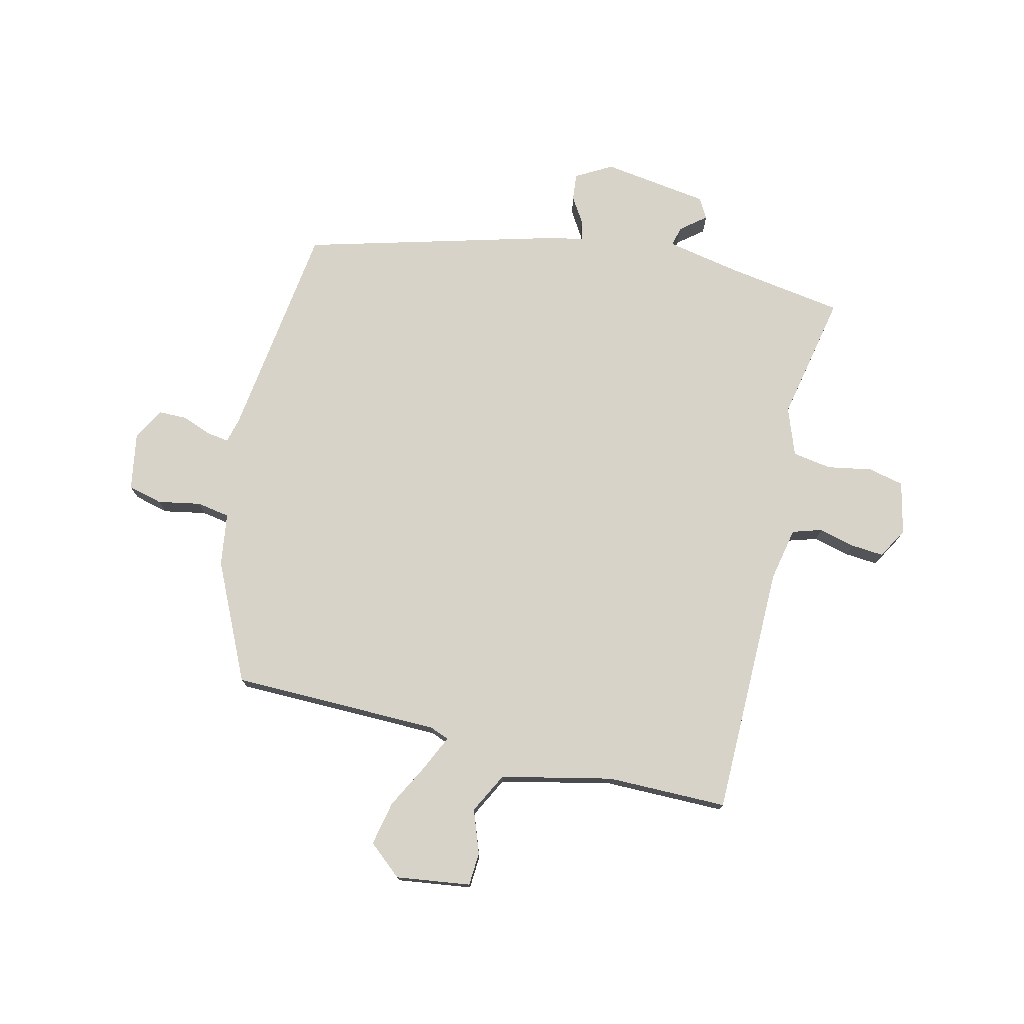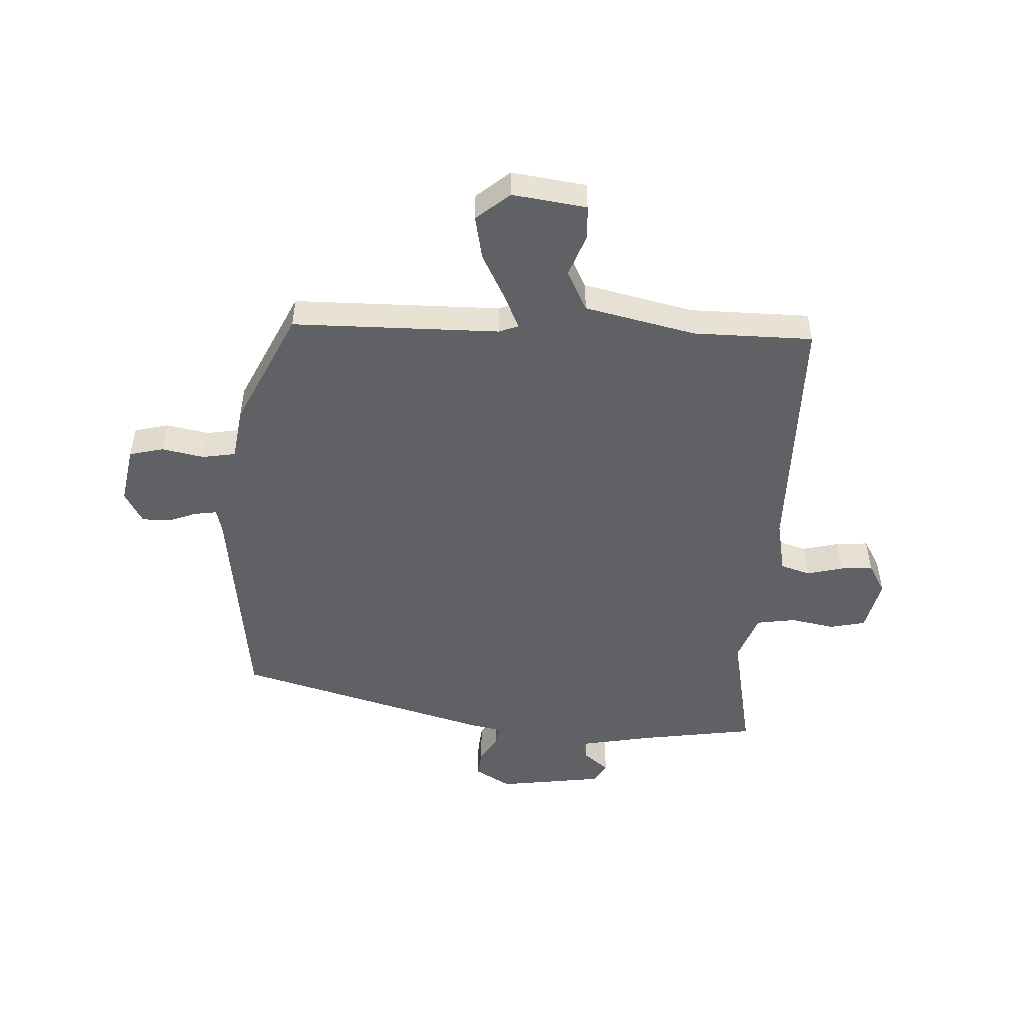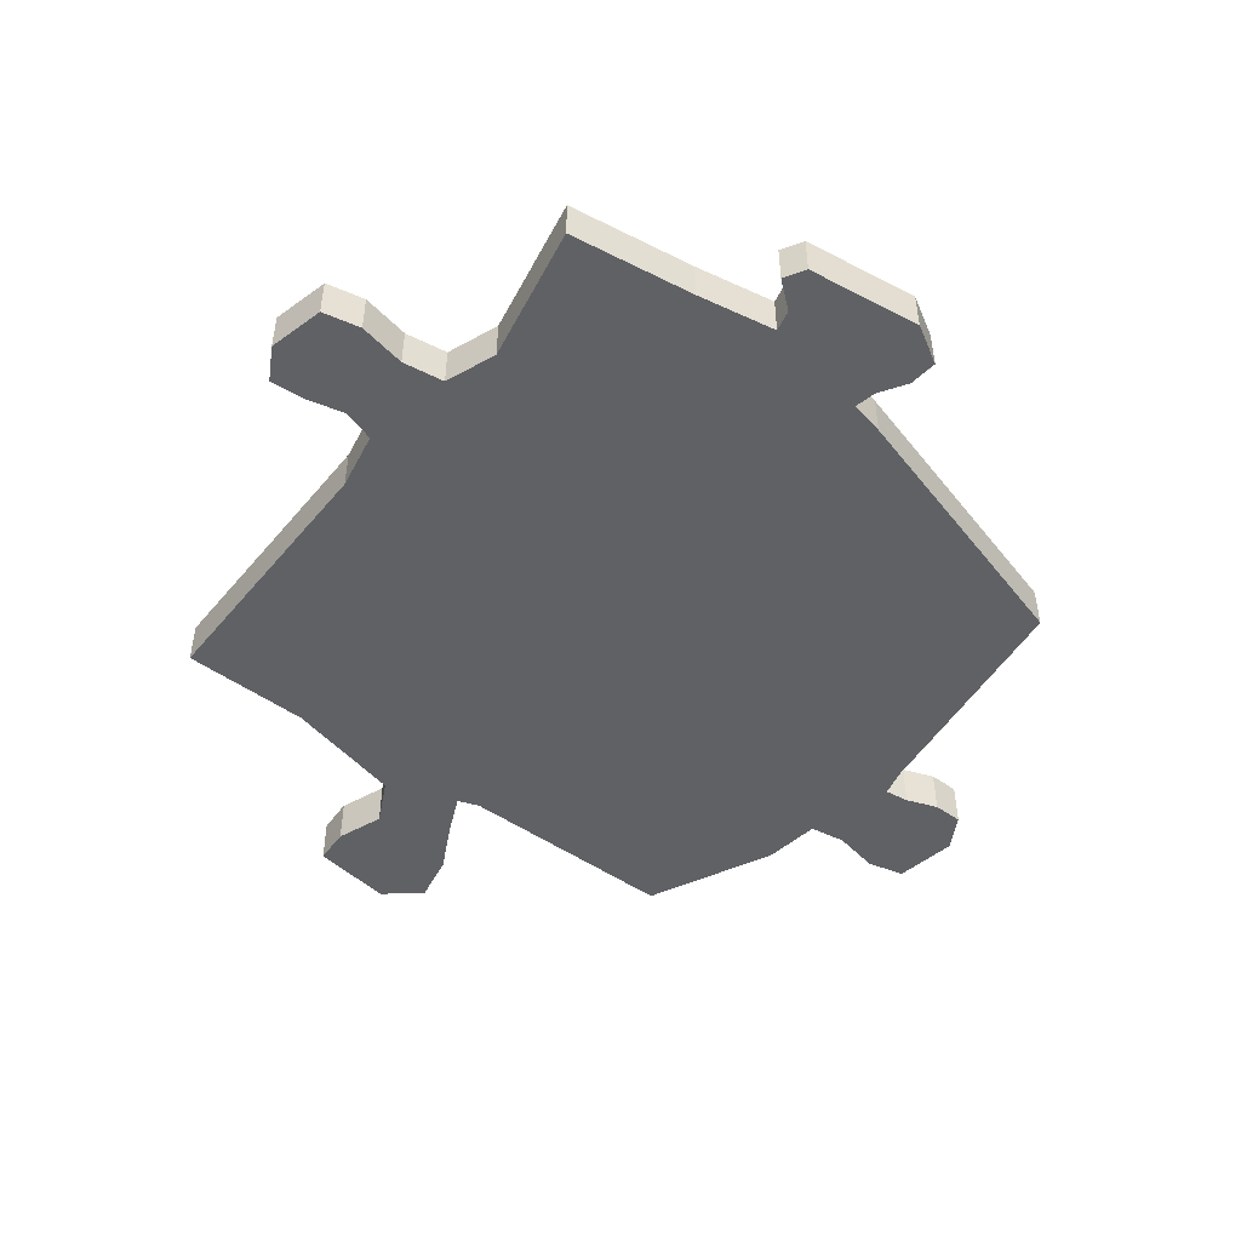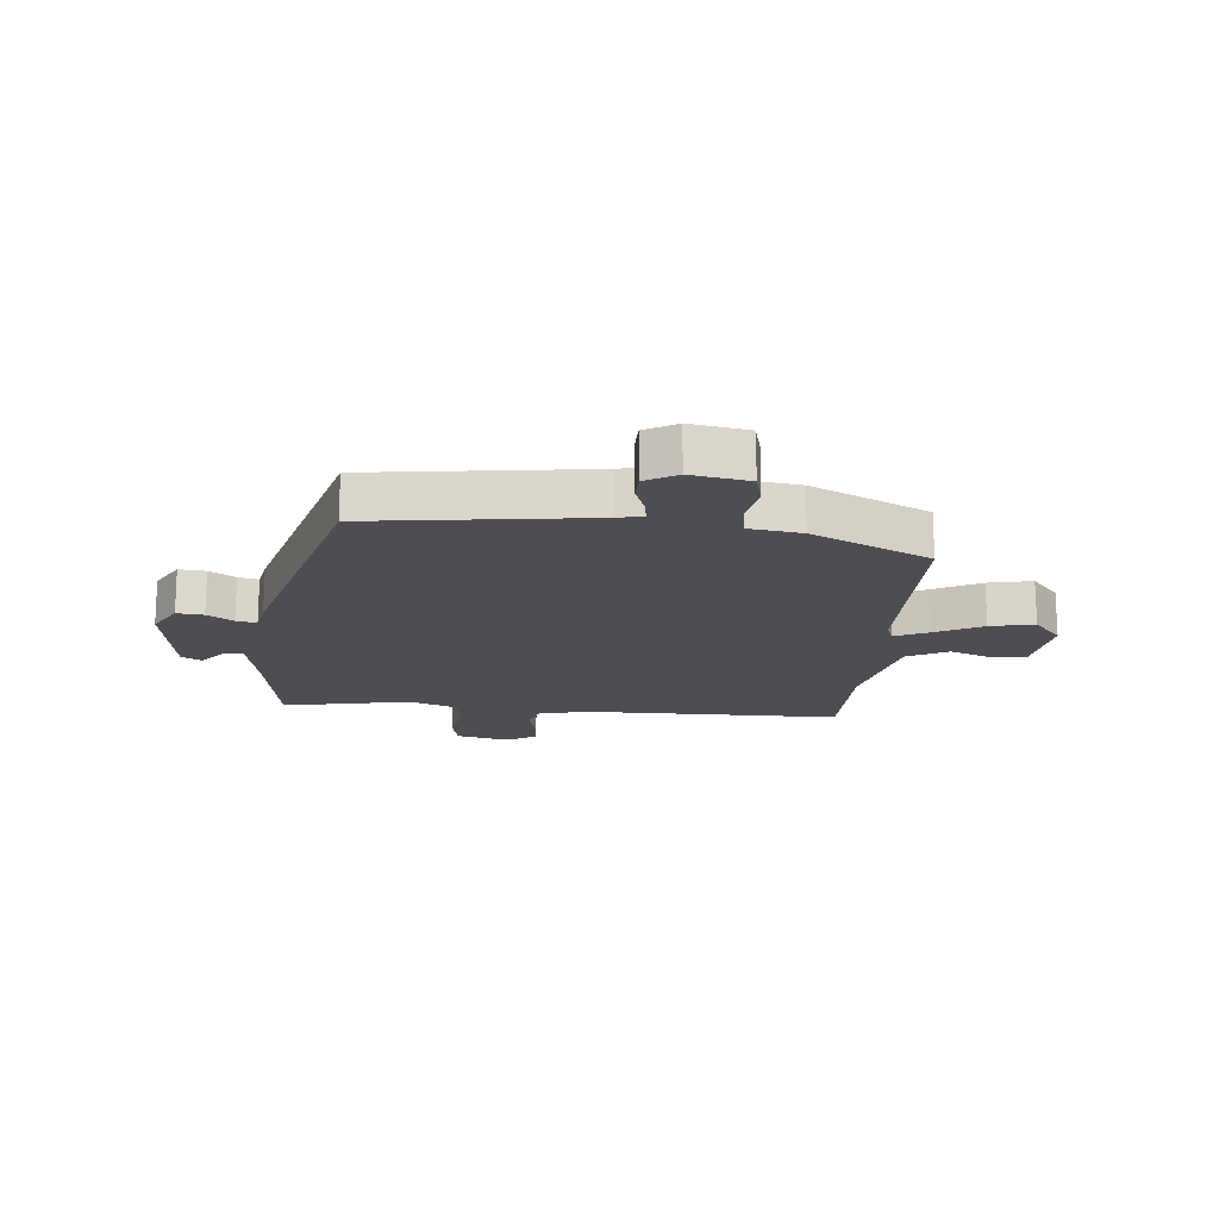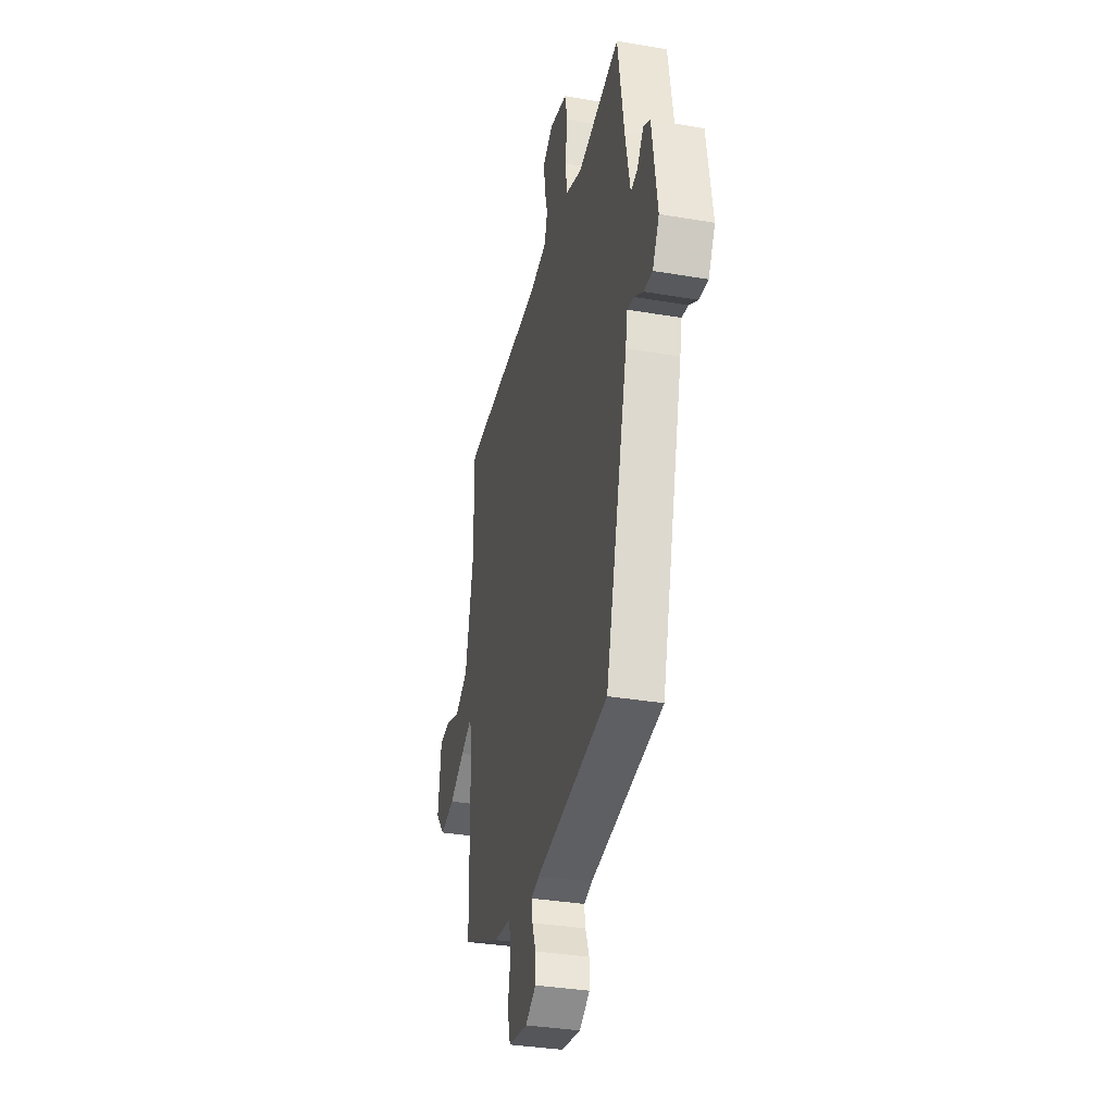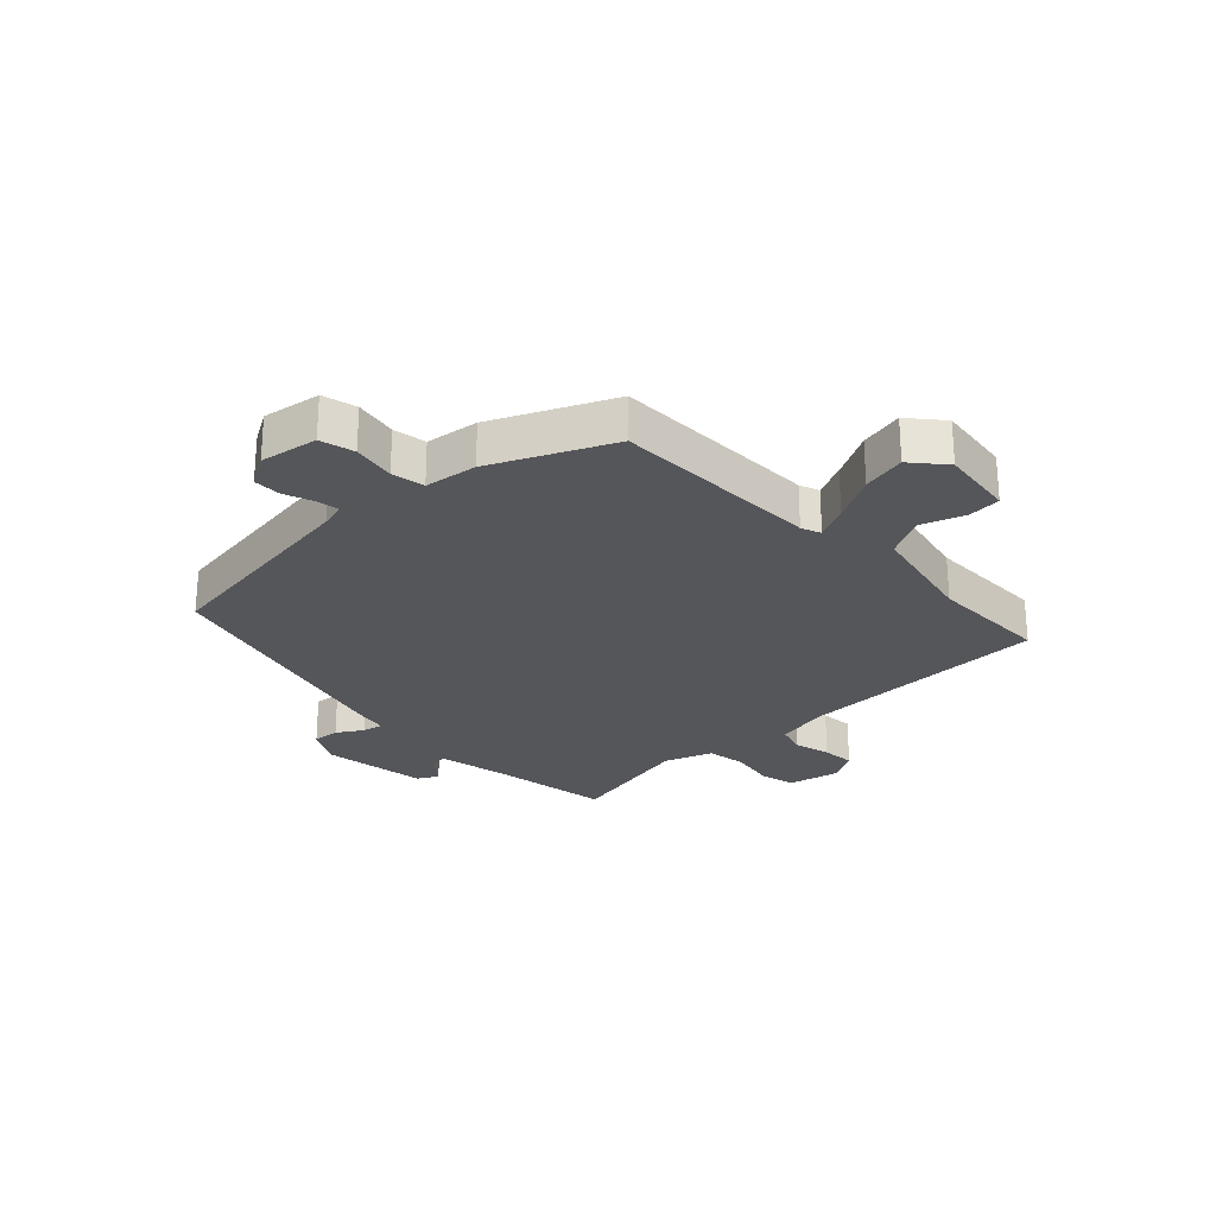
<metadata>
{"format":"obj","ext":"obj","renderer":"f3d","projection":"perspective","resolution":1024,"background":"white","views":[{"elev":75.8,"azim":-77.0,"up":"+Y"},{"elev":-50.1,"azim":-93.6,"up":"+Y"},{"elev":-48.9,"azim":51.4,"up":"+Y"},{"elev":-17.1,"azim":174.2,"up":"+Y"},{"elev":-34.1,"azim":77.0,"up":"+Z"},{"elev":-26.1,"azim":-136.3,"up":"+Y"}]}
</metadata>
<code>
v 0.466 0.07 0.503
v 0.498 0.07 0.306
v 0.523 0.07 0.182
v 0.556 0.07 0.19
v 0.59 0.07 0.233
v 0.624 0.07 0.214
v 0.651 0.07 0.035
v 0.617 0.07 -0.026
v 0.572 0.07 -0.022
v 0.528 0.07 0.005
v 0.494 0.07 0.012
v 0.484 0.07 -0.042
v 0.369 0.07 -0.477
v 0.001 0.07 -0.529
v -0.041 0.07 -0.54
v -0.035 0.07 -0.578
v -0.016 0.07 -0.627
v -0.016 0.07 -0.674
v -0.069 0.07 -0.705
v -0.167 0.07 -0.689
v -0.182 0.07 -0.631
v -0.169 0.07 -0.559
v -0.179 0.07 -0.503
v -0.268 0.07 -0.491
v -0.467 0.07 -0.399
v -0.474 0.07 -0.048
v -0.487 0.07 -0.015
v -0.544 0.07 -0.042
v -0.622 0.07 -0.084
v -0.696 0.07 -0.1
v -0.744 0.07 -0.044
v -0.728 0.07 0.082
v -0.672 0.07 0.086
v -0.599 0.07 0.06
v -0.531 0.07 0.096
v -0.491 0.07 0.284
v -0.492 0.07 0.487
v -0.067 0.07 0.493
v 0.024 0.07 0.512
v 0.039 0.07 0.562
v 0.023 0.07 0.623
v 0.018 0.07 0.678
v 0.069 0.07 0.708
v 0.158 0.07 0.688
v 0.172 0.07 0.628
v 0.159 0.07 0.553
v 0.17 0.07 0.487
v 0.251 0.07 0.458
v 0.466 0 0.503
v 0.498 0 0.306
v 0.523 0 0.182
v 0.556 0 0.19
v 0.59 0 0.233
v 0.624 0 0.214
v 0.651 0 0.035
v 0.617 0 -0.026
v 0.572 0 -0.022
v 0.528 0 0.005
v 0.494 0 0.012
v 0.484 0 -0.042
v 0.369 0 -0.477
v 0.001 0 -0.529
v -0.041 0 -0.54
v -0.035 0 -0.578
v -0.016 0 -0.627
v -0.016 0 -0.674
v -0.069 0 -0.705
v -0.167 0 -0.689
v -0.182 0 -0.631
v -0.169 0 -0.559
v -0.179 0 -0.503
v -0.268 0 -0.491
v -0.467 0 -0.399
v -0.474 0 -0.048
v -0.487 0 -0.015
v -0.544 0 -0.042
v -0.622 0 -0.084
v -0.696 0 -0.1
v -0.744 0 -0.044
v -0.728 0 0.082
v -0.672 0 0.086
v -0.599 0 0.06
v -0.531 0 0.096
v -0.491 0 0.284
v -0.492 0 0.487
v -0.067 0 0.493
v 0.024 0 0.512
v 0.039 0 0.562
v 0.023 0 0.623
v 0.018 0 0.678
v 0.069 0 0.708
v 0.158 0 0.688
v 0.172 0 0.628
v 0.159 0 0.553
v 0.17 0 0.487
v 0.251 0 0.458
f 44 45 46
f 43 44 46
f 42 43 46
f 41 42 46
f 40 41 46
f 39 40 46 47
f 38 39 47 48
f 36 37 38 48
f 32 33 34
f 31 32 34
f 30 31 34
f 29 30 34
f 28 29 34
f 27 28 34 35
f 23 24 25 26
f 23 26 27
f 20 21 22
f 19 20 22
f 18 19 22
f 17 18 22
f 16 17 22
f 15 16 22 23
f 48 1 2
f 36 48 2
f 35 36 2
f 27 35 2
f 23 27 2
f 15 23 2
f 14 15 2
f 8 9 10
f 7 8 10
f 6 7 10
f 5 6 10
f 4 5 10
f 3 4 10 11
f 12 13 14
f 11 12 14
f 3 11 14
f 2 3 14
f 94 93 92
f 94 92 91
f 94 91 90
f 94 90 89
f 94 89 88
f 95 94 88 87
f 96 95 87 86
f 96 86 85 84
f 82 81 80
f 82 80 79
f 82 79 78
f 82 78 77
f 82 77 76
f 83 82 76 75
f 74 73 72 71
f 75 74 71
f 70 69 68
f 70 68 67
f 70 67 66
f 70 66 65
f 70 65 64
f 71 70 64 63
f 50 49 96
f 50 96 84
f 50 84 83
f 50 83 75
f 50 75 71
f 50 71 63
f 50 63 62
f 58 57 56
f 58 56 55
f 58 55 54
f 58 54 53
f 58 53 52
f 59 58 52 51
f 62 61 60
f 62 60 59
f 62 59 51
f 62 51 50
f 1 49 50 2
f 2 50 51 3
f 3 51 52 4
f 4 52 53 5
f 5 53 54 6
f 6 54 55 7
f 7 55 56 8
f 8 56 57 9
f 9 57 58 10
f 10 58 59 11
f 11 59 60 12
f 12 60 61 13
f 13 61 62 14
f 14 62 63 15
f 15 63 64 16
f 16 64 65 17
f 17 65 66 18
f 18 66 67 19
f 19 67 68 20
f 20 68 69 21
f 21 69 70 22
f 22 70 71 23
f 23 71 72 24
f 24 72 73 25
f 25 73 74 26
f 26 74 75 27
f 27 75 76 28
f 28 76 77 29
f 29 77 78 30
f 30 78 79 31
f 31 79 80 32
f 32 80 81 33
f 33 81 82 34
f 34 82 83 35
f 35 83 84 36
f 36 84 85 37
f 37 85 86 38
f 38 86 87 39
f 39 87 88 40
f 40 88 89 41
f 41 89 90 42
f 42 90 91 43
f 43 91 92 44
f 44 92 93 45
f 45 93 94 46
f 46 94 95 47
f 47 95 96 48
f 48 96 49 1

</code>
